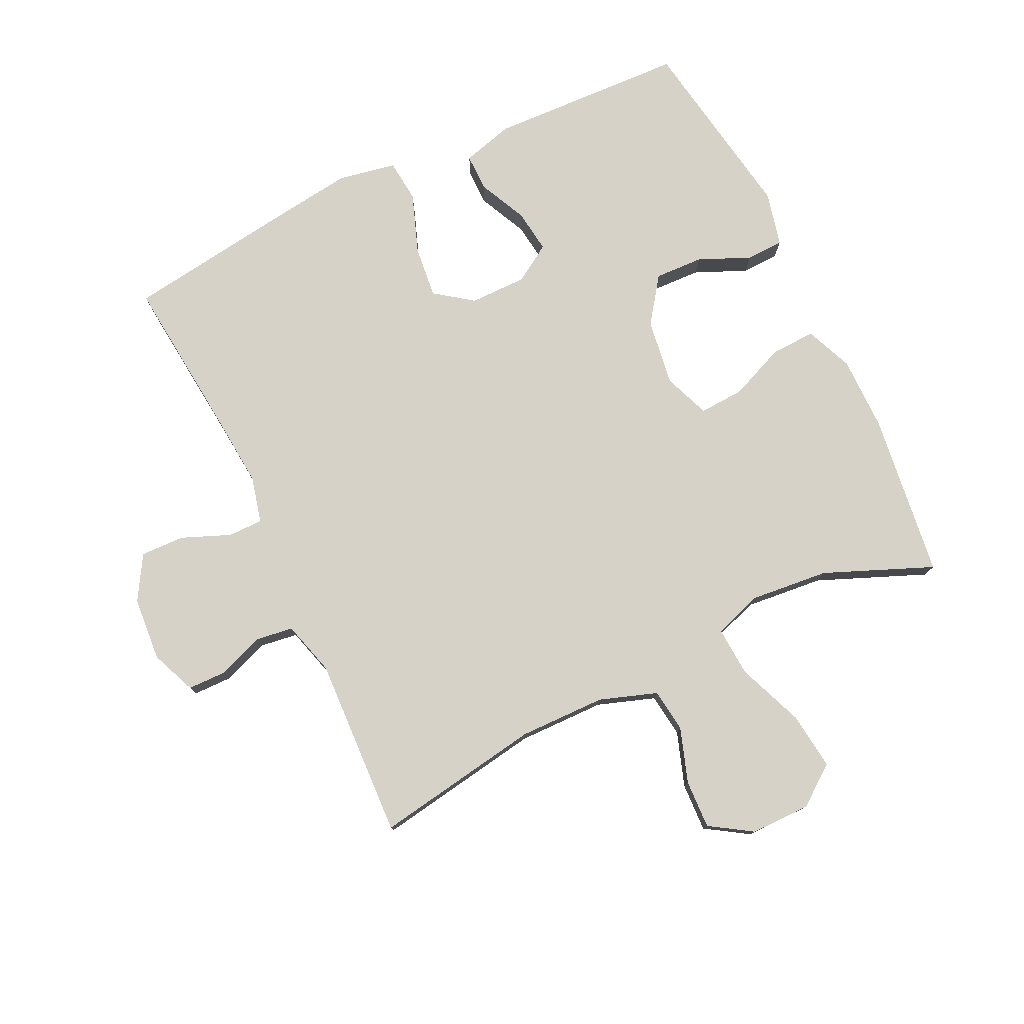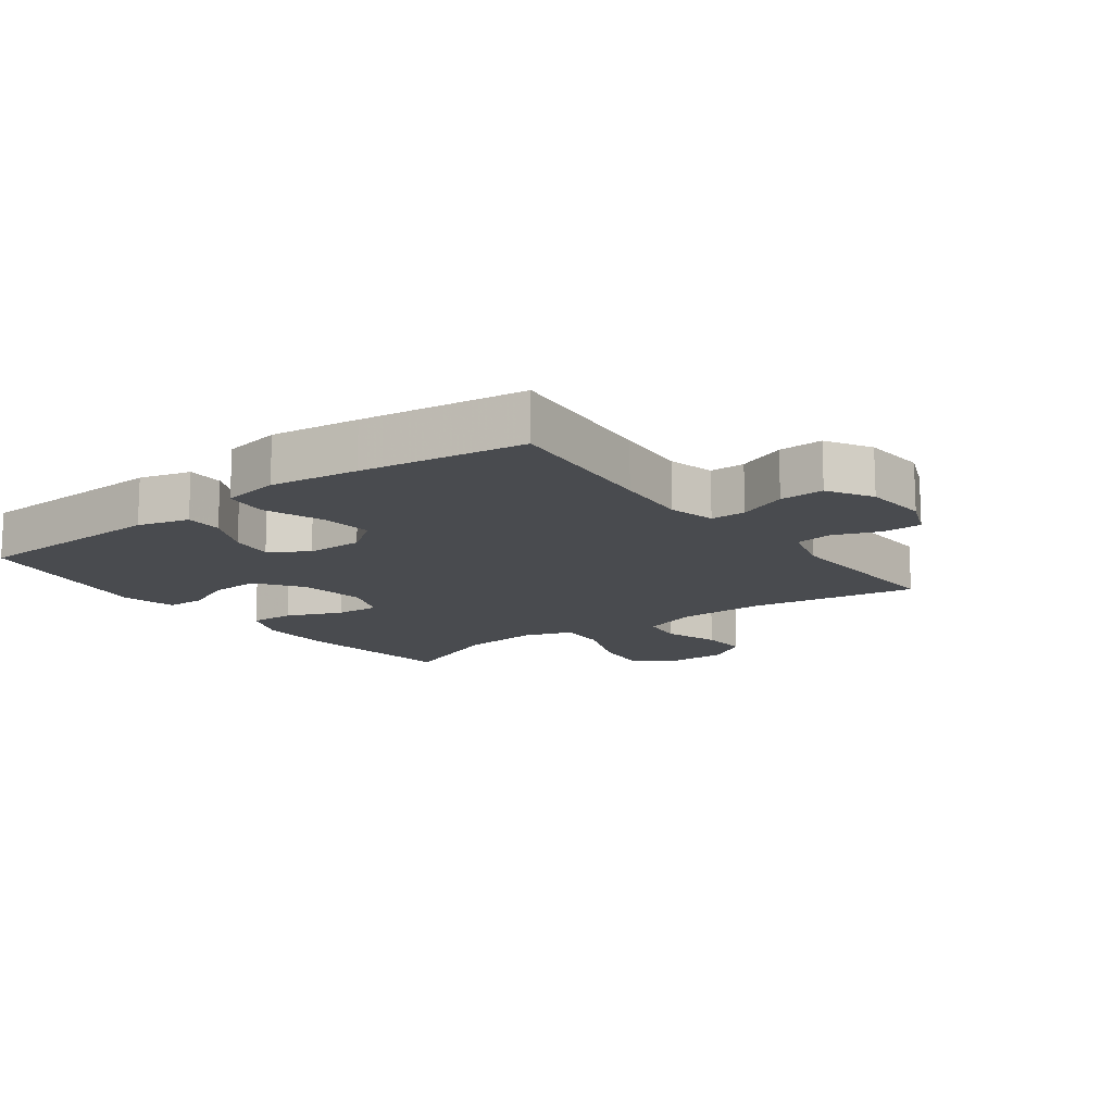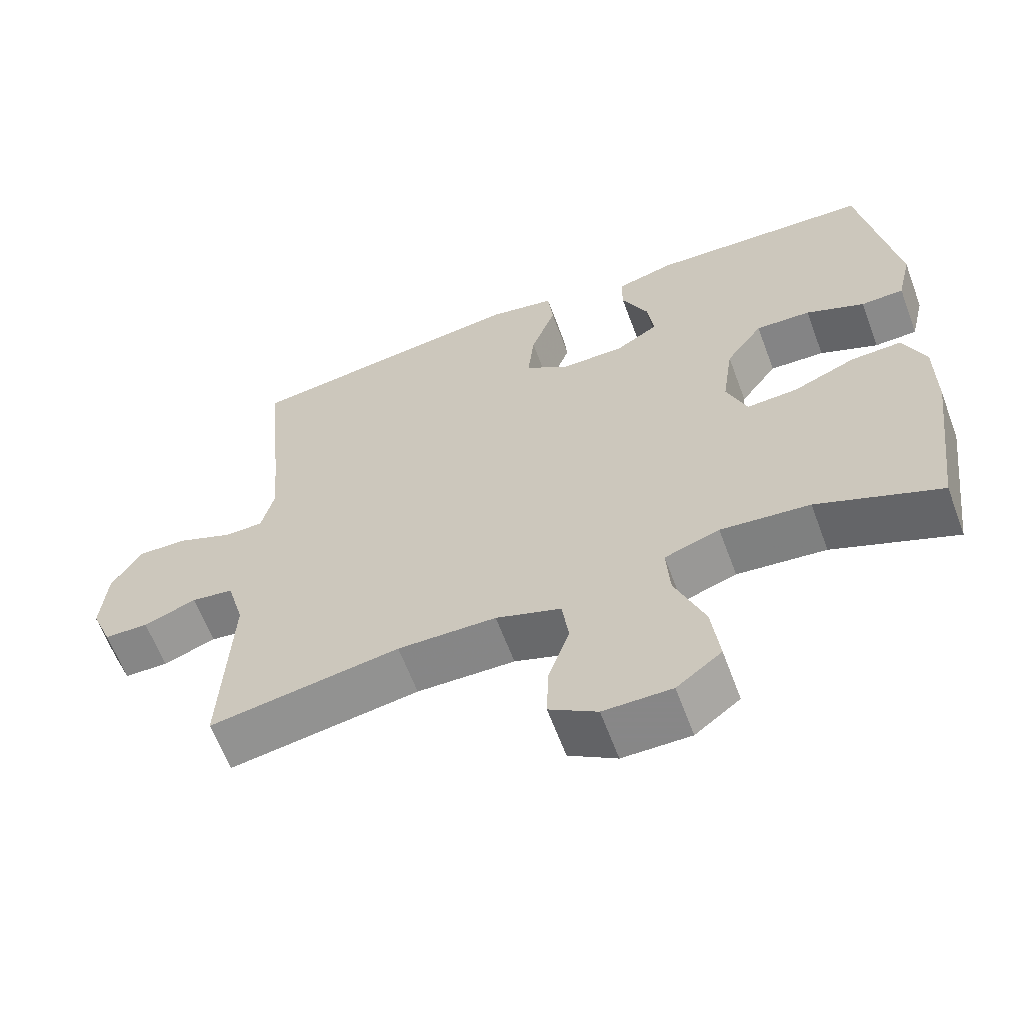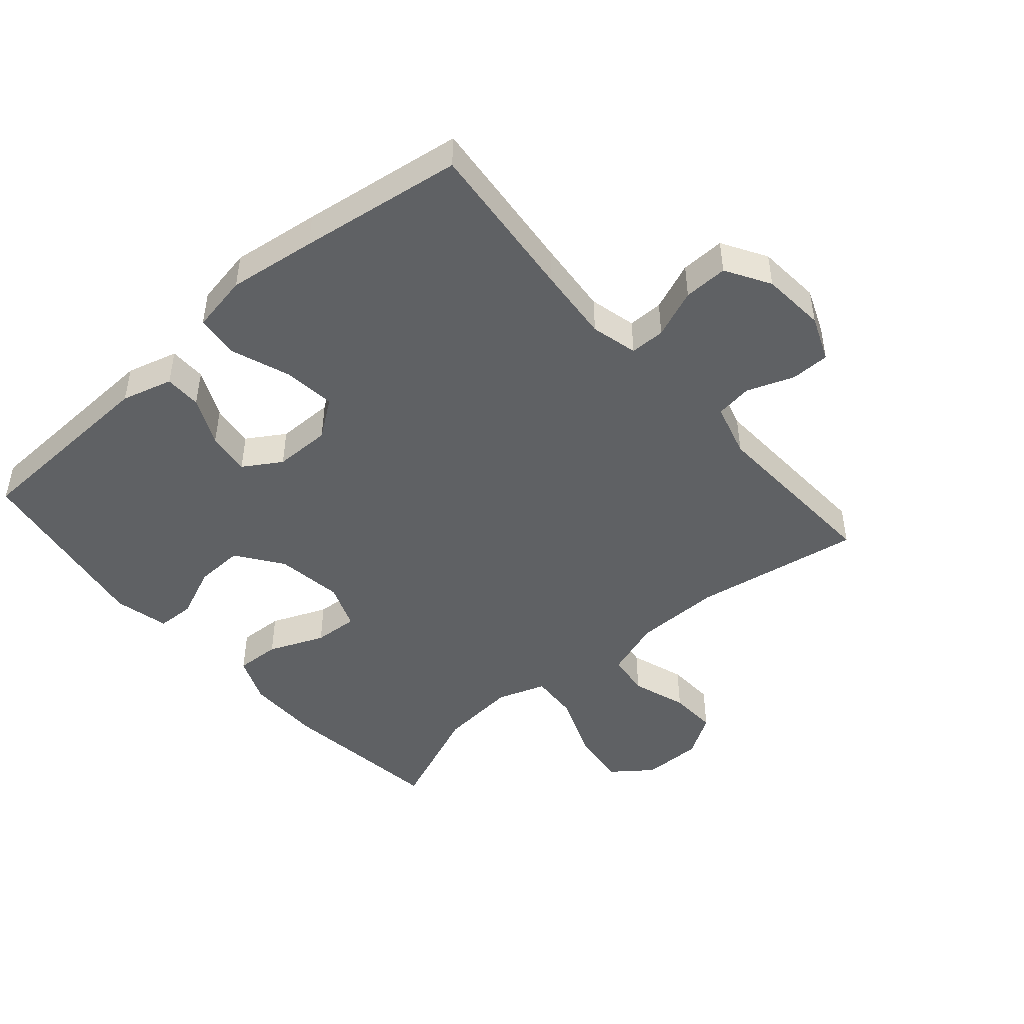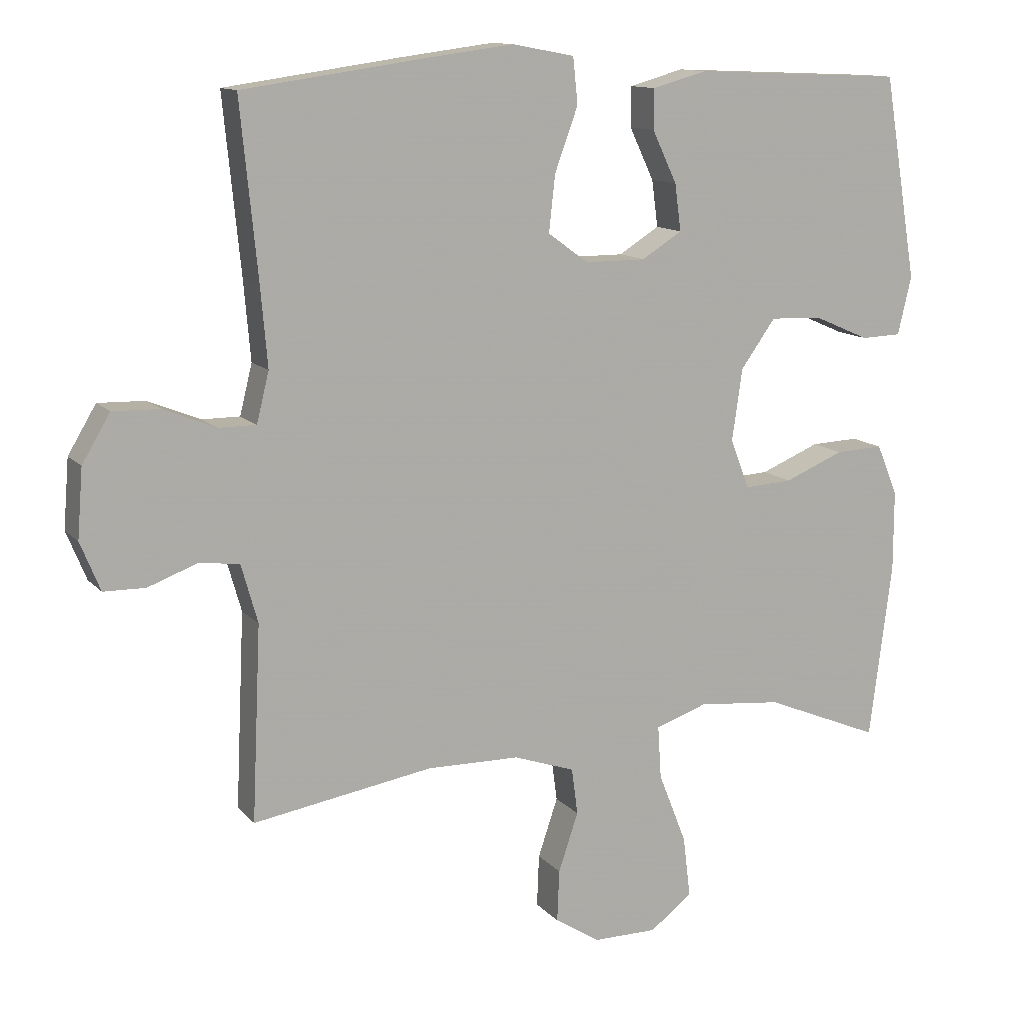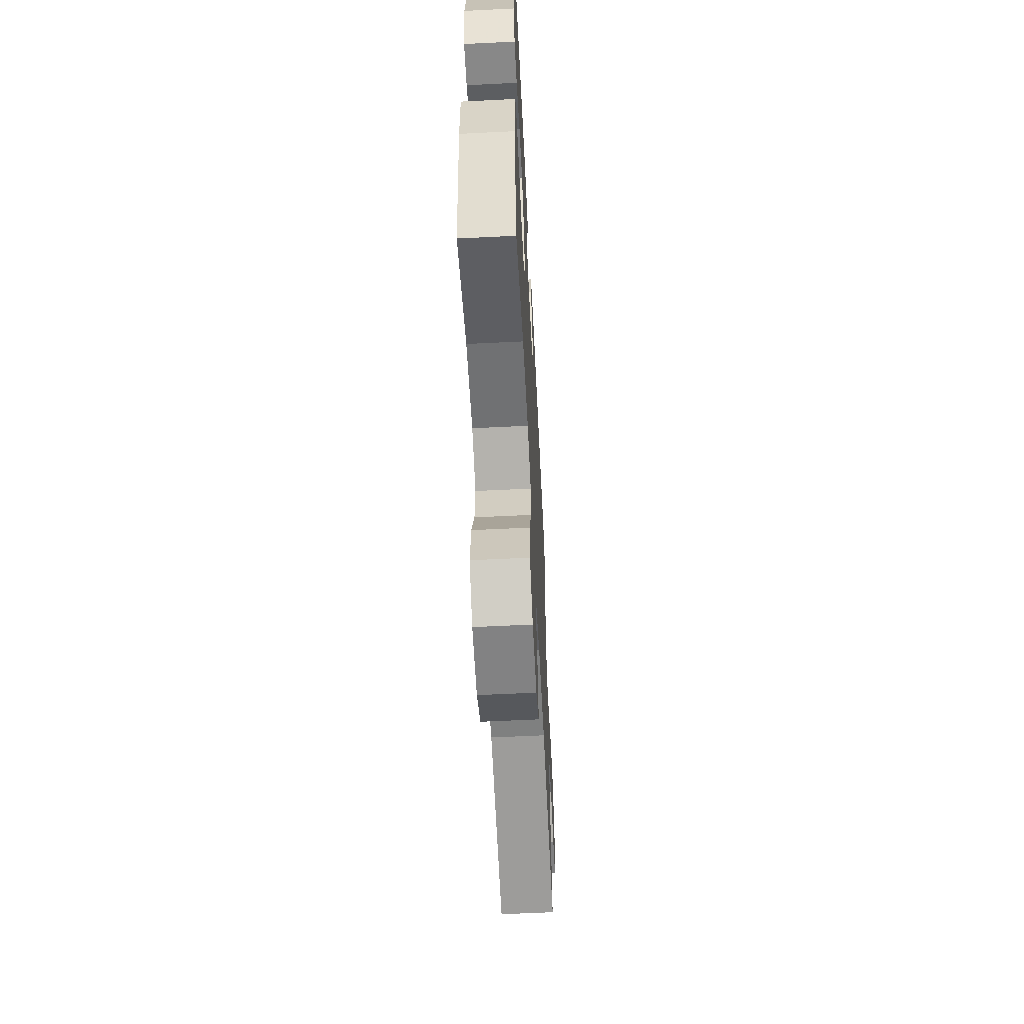
<metadata>
{"format":"obj","ext":"obj","renderer":"f3d","projection":"perspective","resolution":1024,"background":"white","views":[{"elev":77.9,"azim":154.4,"up":"+Y"},{"elev":-13.9,"azim":36.6,"up":"+Y"},{"elev":-62.6,"azim":-159.6,"up":"+Z"},{"elev":-46.7,"azim":40.9,"up":"+Y"},{"elev":12.3,"azim":155.3,"up":"+Z"},{"elev":-60.8,"azim":-87.1,"up":"+Z"}]}
</metadata>
<code>
v -0.5 0.07 0.5
v -0.191 0.07 0.513
v -0.111 0.07 0.491
v -0.111 0.07 0.433
v -0.147 0.07 0.357
v -0.156 0.07 0.289
v -0.097 0.07 0.252
v -0.008 0.07 0.252
v 0.051 0.07 0.295
v 0.042 0.07 0.377
v 0.008 0.07 0.47
v 0.015 0.07 0.537
v 0.106 0.07 0.554
v 0.244 0.07 0.536
v 0.5 0.07 0.5
v 0.475 0.07 0.247
v 0.465 0.07 0.131
v 0.483 0.07 0.058
v 0.538 0.07 0.058
v 0.614 0.07 0.089
v 0.683 0.07 0.091
v 0.724 0.07 0.022
v 0.732 0.07 -0.078
v 0.703 0.07 -0.149
v 0.642 0.07 -0.15
v 0.569 0.07 -0.123
v 0.511 0.07 -0.131
v 0.487 0.07 -0.216
v 0.5 0.07 -0.5
v 0.237 0.07 -0.457
v 0.101 0.07 -0.459
v 0.011 0.07 -0.49
v 0.002 0.07 -0.558
v 0.031 0.07 -0.644
v 0.034 0.07 -0.72
v -0.032 0.07 -0.762
v -0.126 0.07 -0.762
v -0.188 0.07 -0.715
v -0.177 0.07 -0.625
v -0.136 0.07 -0.521
v -0.131 0.07 -0.444
v -0.207 0.07 -0.418
v -0.33 0.07 -0.43
v -0.5 0.07 -0.5
v -0.533 0.07 -0.242
v -0.533 0.07 -0.124
v -0.502 0.07 -0.05
v -0.432 0.07 -0.053
v -0.345 0.07 -0.089
v -0.275 0.07 -0.093
v -0.247 0.07 -0.021
v -0.262 0.07 0.084
v -0.313 0.07 0.155
v -0.389 0.07 0.152
v -0.47 0.07 0.117
v -0.529 0.07 0.119
v -0.549 0.07 0.204
v -0.5 0 0.5
v -0.191 0 0.513
v -0.111 0 0.491
v -0.111 0 0.433
v -0.147 0 0.357
v -0.156 0 0.289
v -0.097 0 0.252
v -0.008 0 0.252
v 0.051 0 0.295
v 0.042 0 0.377
v 0.008 0 0.47
v 0.015 0 0.537
v 0.106 0 0.554
v 0.244 0 0.536
v 0.5 0 0.5
v 0.475 0 0.247
v 0.465 0 0.131
v 0.483 0 0.058
v 0.538 0 0.058
v 0.614 0 0.089
v 0.683 0 0.091
v 0.724 0 0.022
v 0.732 0 -0.078
v 0.703 0 -0.149
v 0.642 0 -0.15
v 0.569 0 -0.123
v 0.511 0 -0.131
v 0.487 0 -0.216
v 0.5 0 -0.5
v 0.237 0 -0.457
v 0.101 0 -0.459
v 0.011 0 -0.49
v 0.002 0 -0.558
v 0.031 0 -0.644
v 0.034 0 -0.72
v -0.032 0 -0.762
v -0.126 0 -0.762
v -0.188 0 -0.715
v -0.177 0 -0.625
v -0.136 0 -0.521
v -0.131 0 -0.444
v -0.207 0 -0.418
v -0.33 0 -0.43
v -0.5 0 -0.5
v -0.533 0 -0.242
v -0.533 0 -0.124
v -0.502 0 -0.05
v -0.432 0 -0.053
v -0.345 0 -0.089
v -0.275 0 -0.093
v -0.247 0 -0.021
v -0.262 0 0.084
v -0.313 0 0.155
v -0.389 0 0.152
v -0.47 0 0.117
v -0.529 0 0.119
v -0.549 0 0.204
f 54 55 56 57
f 53 54 57 1
f 52 53 1 2
f 51 52 2
f 46 47 48 49
f 46 49 50
f 43 44 45 46
f 42 43 46 50
f 41 42 50 51
f 37 38 39 40
f 37 40 41
f 36 37 41
f 33 34 35 36
f 32 33 36 41
f 31 32 41 51
f 28 29 30
f 27 28 30 31
f 23 24 25 26
f 23 26 27
f 22 23 27
f 19 20 21 22
f 18 19 22 27
f 17 18 27 31
f 13 14 15 16
f 10 11 12 13
f 9 10 13 16
f 8 9 16 17
f 2 3 4 5
f 2 5 6
f 51 2 6
f 31 51 6 7
f 7 8 17 31
f 114 113 112 111
f 58 114 111 110
f 59 58 110 109
f 59 109 108
f 106 105 104 103
f 107 106 103
f 103 102 101 100
f 107 103 100 99
f 108 107 99 98
f 97 96 95 94
f 98 97 94
f 98 94 93
f 93 92 91 90
f 98 93 90 89
f 108 98 89 88
f 87 86 85
f 88 87 85 84
f 83 82 81 80
f 84 83 80
f 84 80 79
f 79 78 77 76
f 84 79 76 75
f 88 84 75 74
f 73 72 71 70
f 70 69 68 67
f 73 70 67 66
f 74 73 66 65
f 62 61 60 59
f 63 62 59
f 63 59 108
f 64 63 108 88
f 88 74 65 64
f 1 58 59 2
f 2 59 60 3
f 3 60 61 4
f 4 61 62 5
f 5 62 63 6
f 6 63 64 7
f 7 64 65 8
f 8 65 66 9
f 9 66 67 10
f 10 67 68 11
f 11 68 69 12
f 12 69 70 13
f 13 70 71 14
f 14 71 72 15
f 15 72 73 16
f 16 73 74 17
f 17 74 75 18
f 18 75 76 19
f 19 76 77 20
f 20 77 78 21
f 21 78 79 22
f 22 79 80 23
f 23 80 81 24
f 24 81 82 25
f 25 82 83 26
f 26 83 84 27
f 27 84 85 28
f 28 85 86 29
f 29 86 87 30
f 30 87 88 31
f 31 88 89 32
f 32 89 90 33
f 33 90 91 34
f 34 91 92 35
f 35 92 93 36
f 36 93 94 37
f 37 94 95 38
f 38 95 96 39
f 39 96 97 40
f 40 97 98 41
f 41 98 99 42
f 42 99 100 43
f 43 100 101 44
f 44 101 102 45
f 45 102 103 46
f 46 103 104 47
f 47 104 105 48
f 48 105 106 49
f 49 106 107 50
f 50 107 108 51
f 51 108 109 52
f 52 109 110 53
f 53 110 111 54
f 54 111 112 55
f 55 112 113 56
f 56 113 114 57
f 57 114 58 1

</code>
